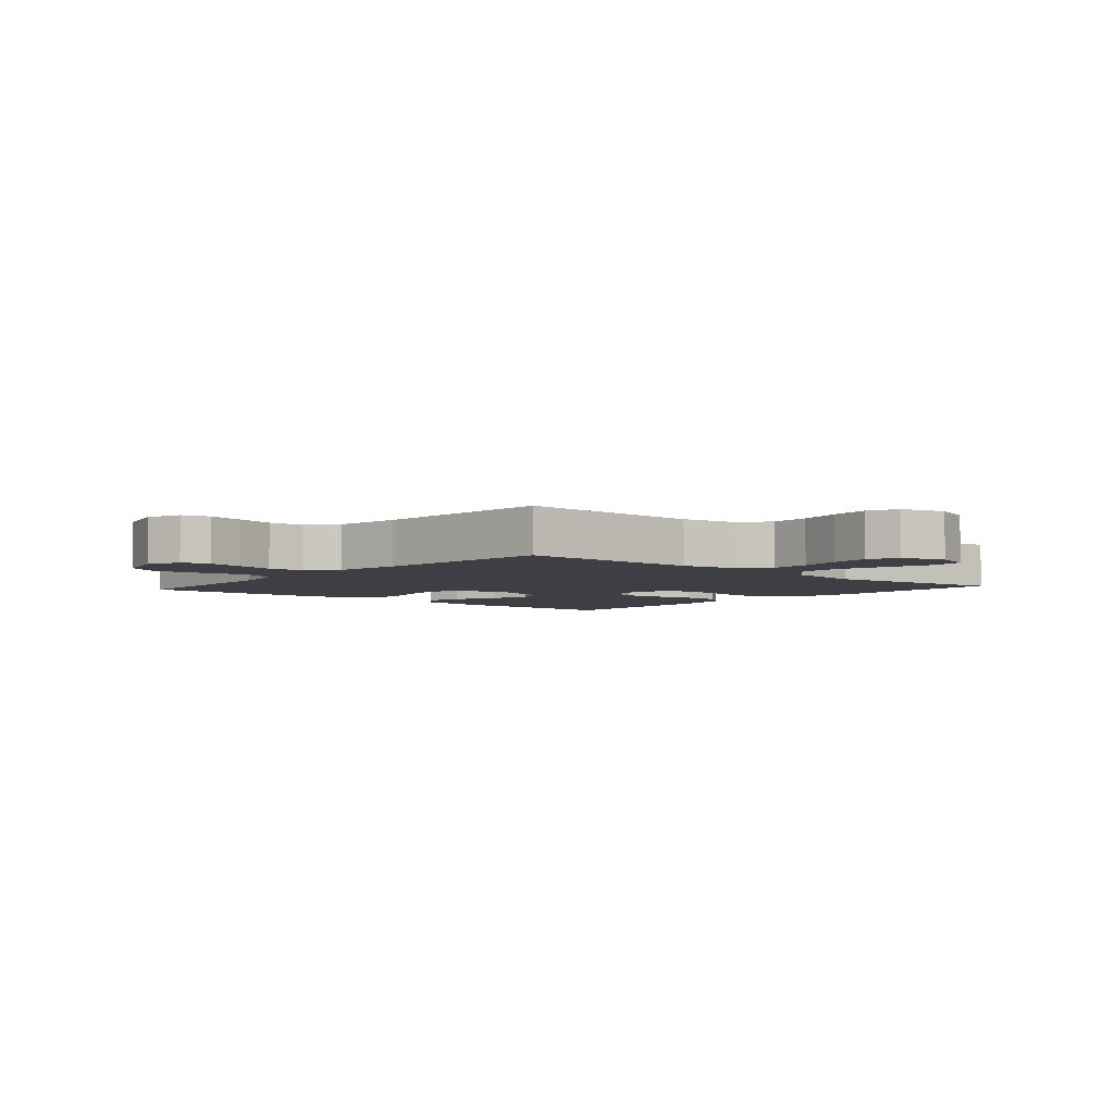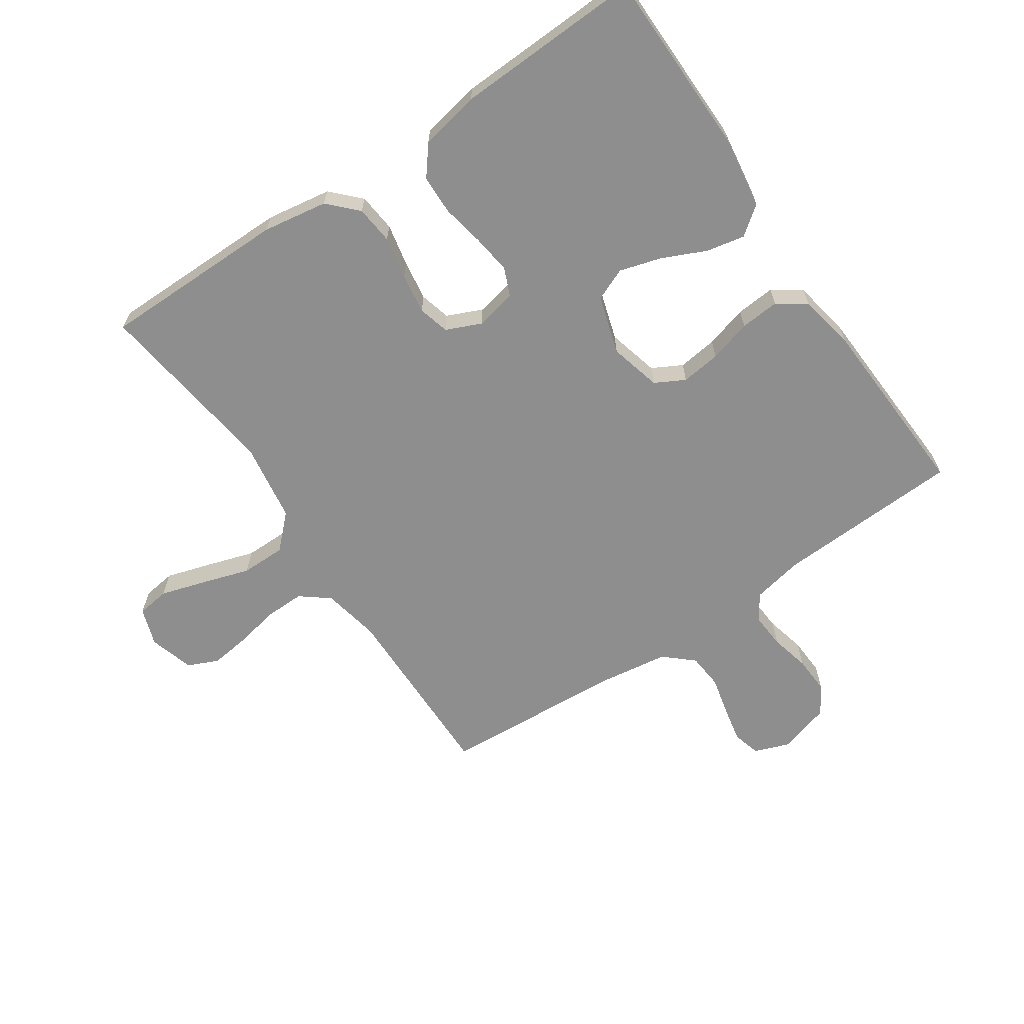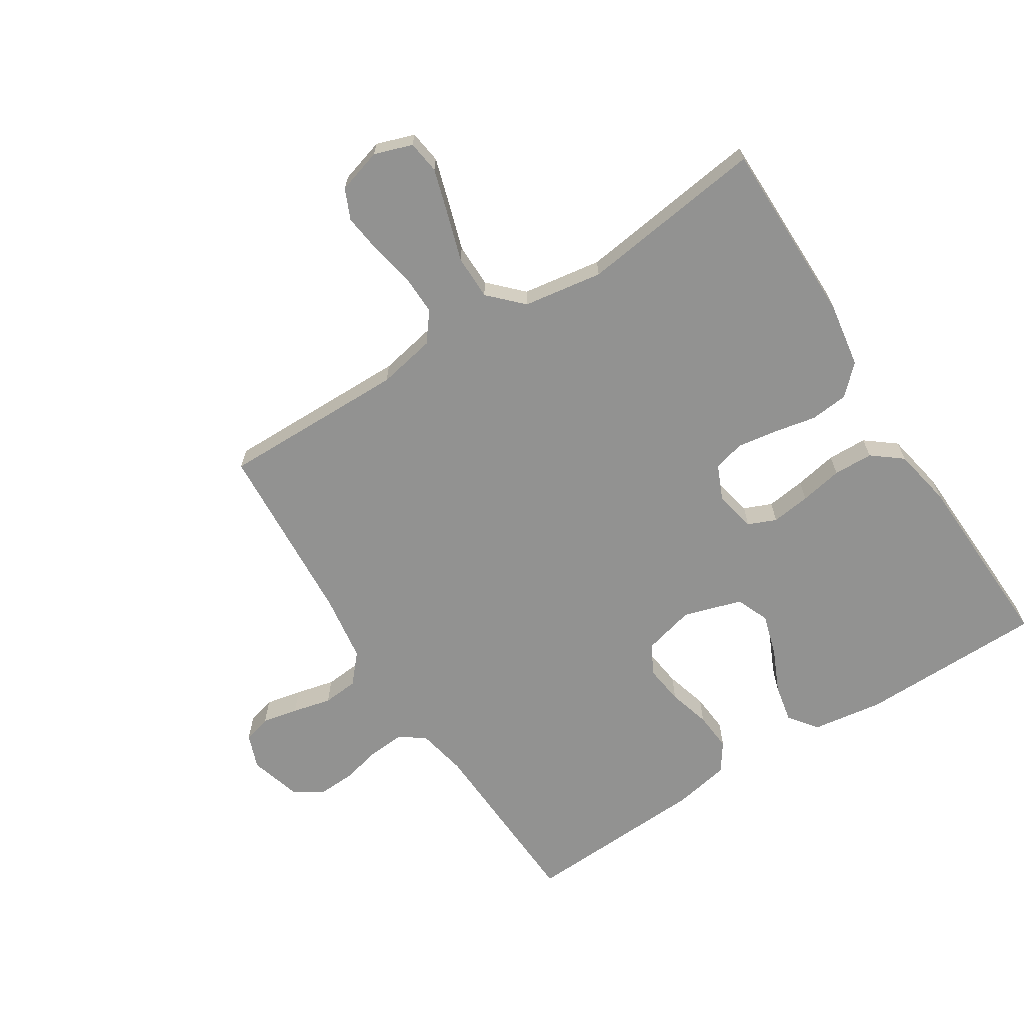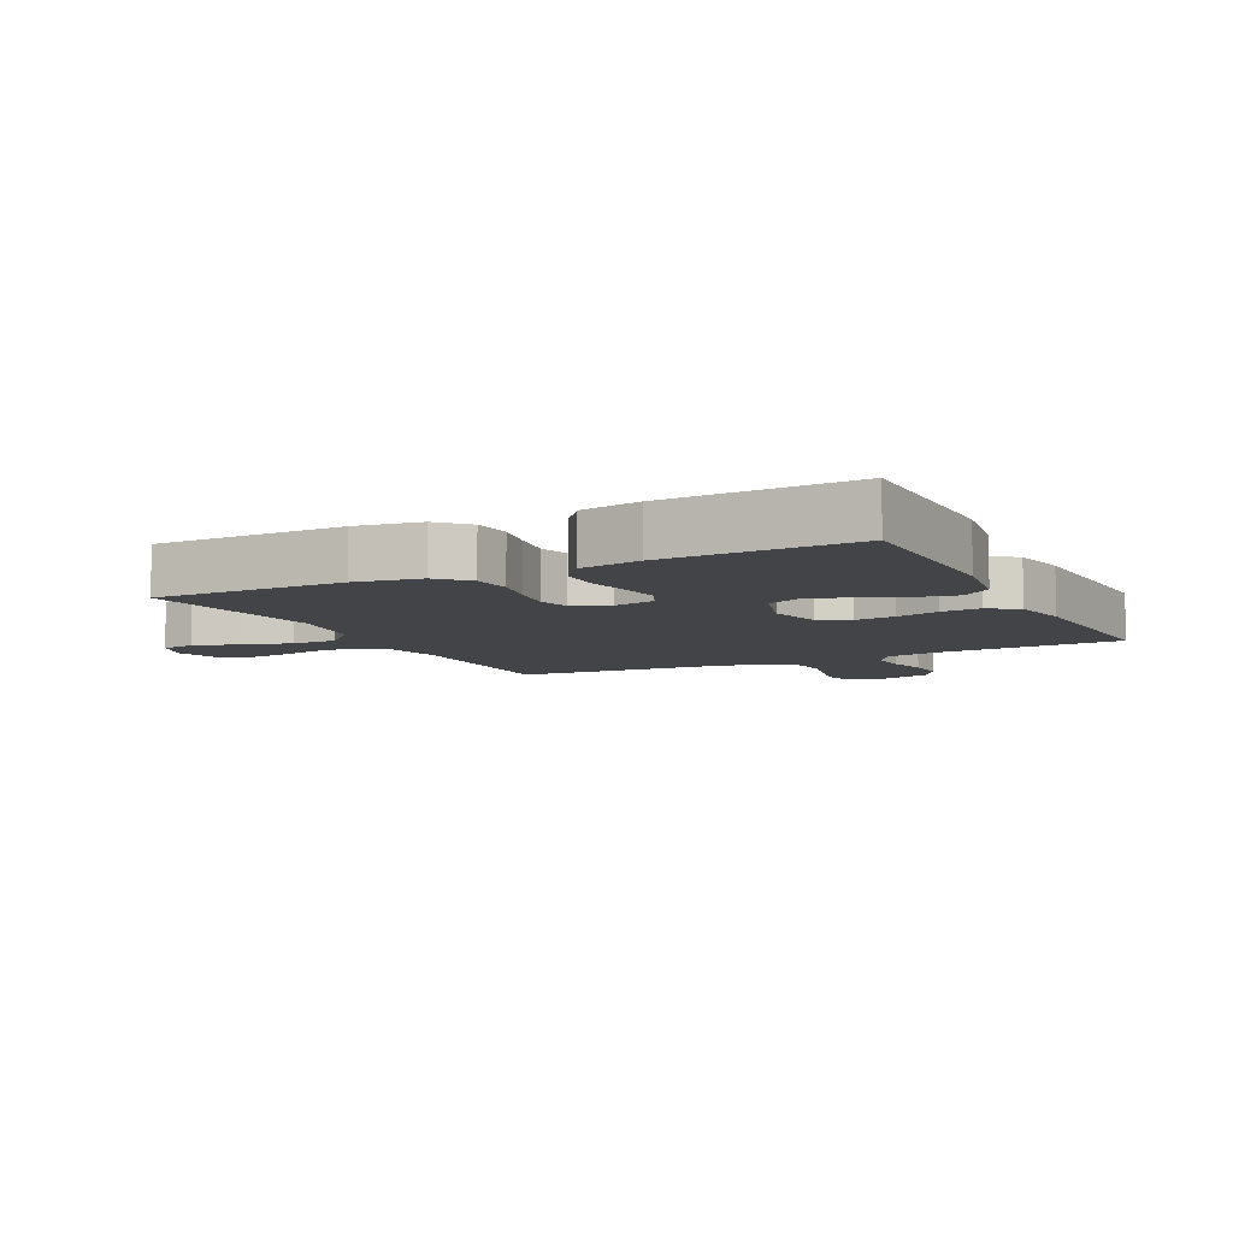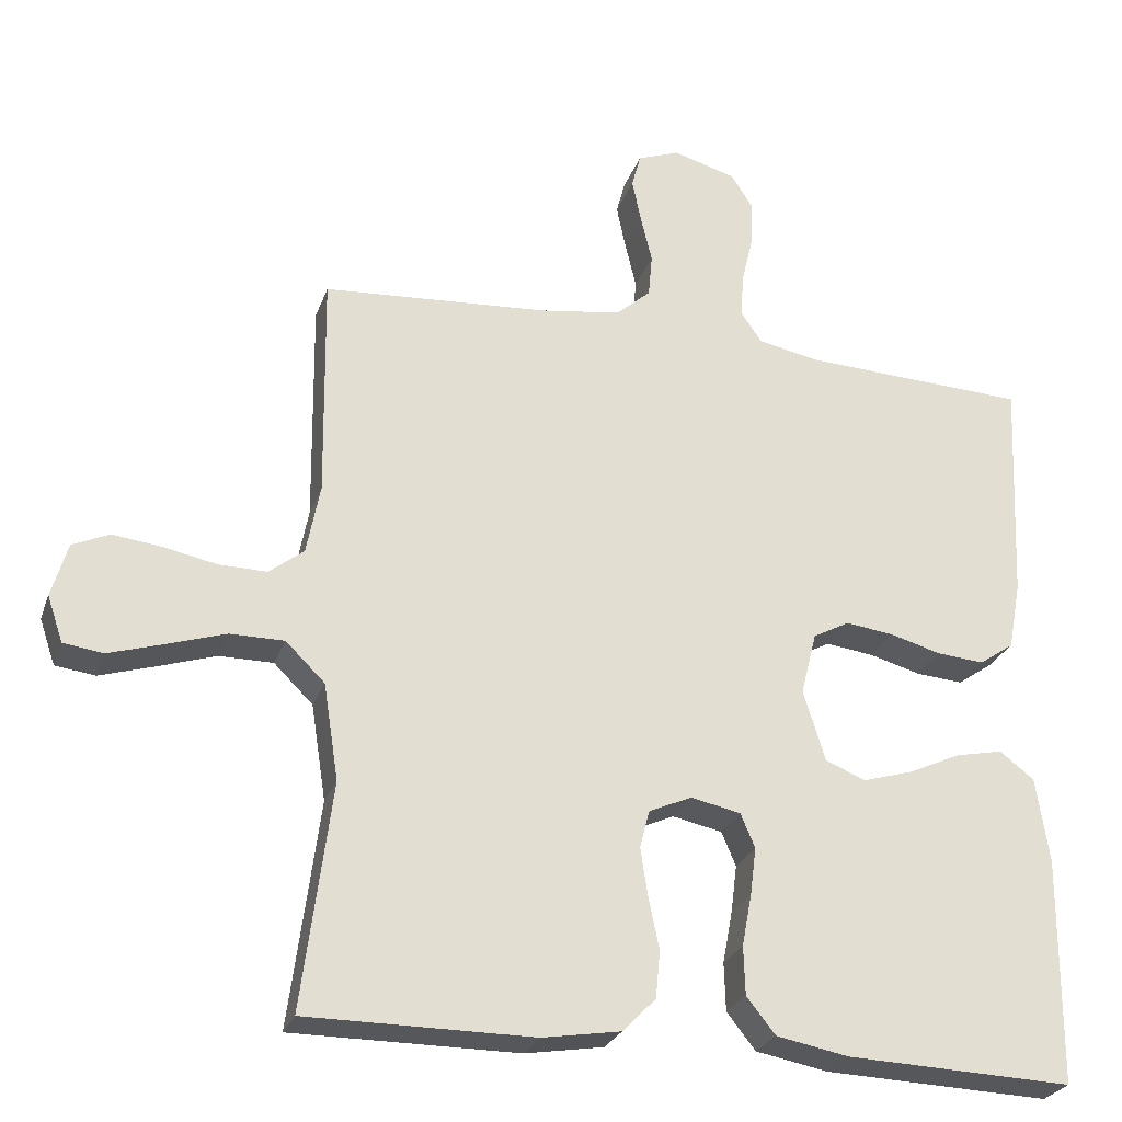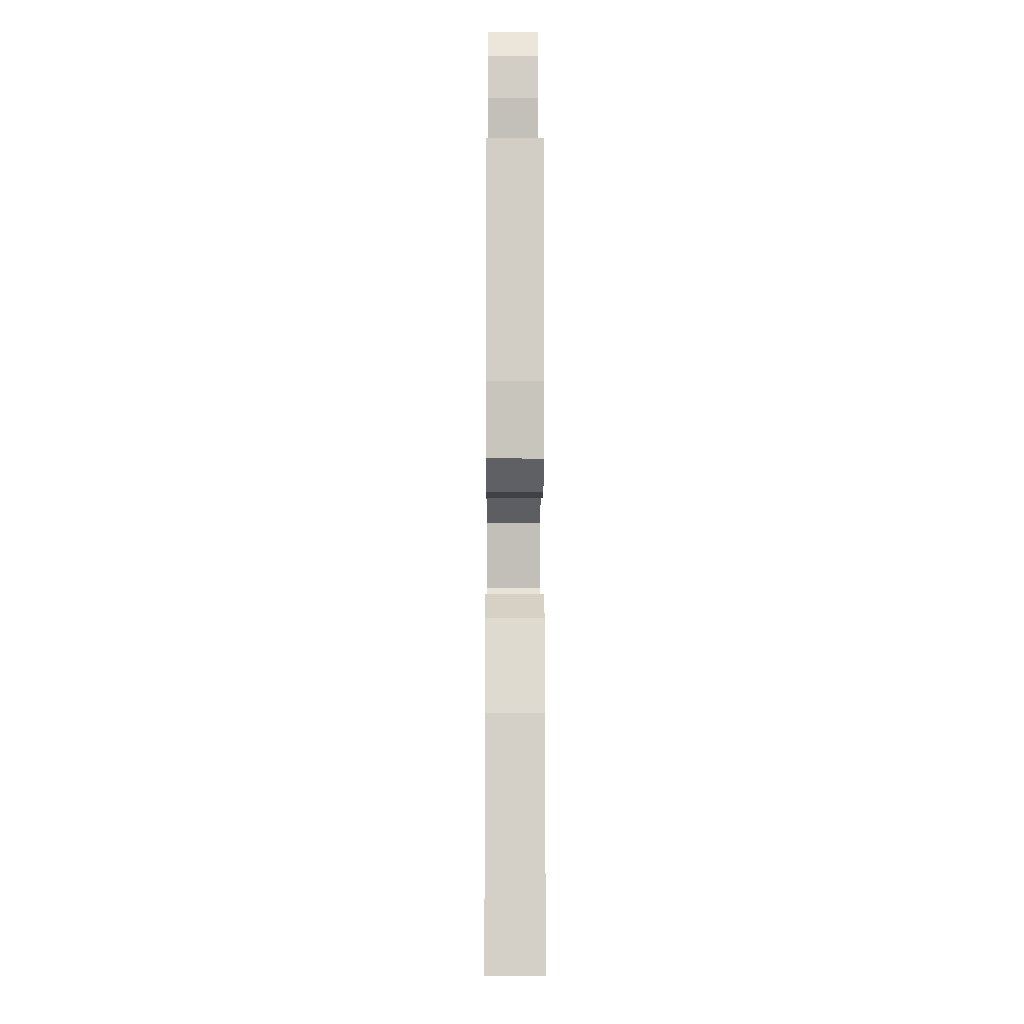
<metadata>
{"format":"obj","ext":"obj","renderer":"f3d","projection":"perspective","resolution":1024,"background":"white","views":[{"elev":-4.5,"azim":48.9,"up":"+Y"},{"elev":-65.0,"azim":-145.8,"up":"+Y"},{"elev":-66.3,"azim":122.6,"up":"+Y"},{"elev":-7.7,"azim":-153.2,"up":"+Y"},{"elev":-26.4,"azim":162.8,"up":"+Z"},{"elev":-10.5,"azim":-90.3,"up":"+Z"}]}
</metadata>
<code>
v -0.5 0.07 0.5
v -0.2 0.07 0.513
v -0.119 0.07 0.529
v -0.091 0.07 0.57
v -0.095 0.07 0.628
v -0.11 0.07 0.691
v -0.113 0.07 0.752
v -0.084 0.07 0.798
v 0 0.07 0.822
v 0.056 0.07 0.801
v 0.068 0.07 0.756
v 0.056 0.07 0.698
v 0.041 0.07 0.635
v 0.046 0.07 0.578
v 0.092 0.07 0.537
v 0.2 0.07 0.521
v 0.5 0.07 0.5
v 0.496 0.07 0.2
v 0.514 0.07 0.107
v 0.56 0.07 0.071
v 0.624 0.07 0.072
v 0.694 0.07 0.086
v 0.759 0.07 0.094
v 0.808 0.07 0.072
v 0.829 0.07 0
v 0.808 0.07 -0.061
v 0.755 0.07 -0.068
v 0.683 0.07 -0.046
v 0.605 0.07 -0.021
v 0.533 0.07 -0.021
v 0.481 0.07 -0.072
v 0.461 0.07 -0.2
v 0.5 0.07 -0.5
v 0.2 0.07 -0.5
v 0.096 0.07 -0.483
v 0.052 0.07 -0.438
v 0.046 0.07 -0.376
v 0.06 0.07 -0.308
v 0.07 0.07 -0.243
v 0.057 0.07 -0.193
v 0 0.07 -0.168
v -0.066 0.07 -0.182
v -0.085 0.07 -0.227
v -0.077 0.07 -0.29
v -0.064 0.07 -0.359
v -0.066 0.07 -0.423
v -0.104 0.07 -0.471
v -0.2 0.07 -0.489
v -0.5 0.07 -0.5
v -0.503 0.07 -0.2
v -0.486 0.07 -0.086
v -0.44 0.07 -0.051
v -0.378 0.07 -0.064
v -0.308 0.07 -0.096
v -0.241 0.07 -0.116
v -0.188 0.07 -0.094
v -0.159 0.07 0
v -0.18 0.07 0.083
v -0.228 0.07 0.109
v -0.292 0.07 0.101
v -0.36 0.07 0.082
v -0.423 0.07 0.077
v -0.469 0.07 0.109
v -0.486 0.07 0.2
v -0.5 0 0.5
v -0.2 0 0.513
v -0.119 0 0.529
v -0.091 0 0.57
v -0.095 0 0.628
v -0.11 0 0.691
v -0.113 0 0.752
v -0.084 0 0.798
v 0 0 0.822
v 0.056 0 0.801
v 0.068 0 0.756
v 0.056 0 0.698
v 0.041 0 0.635
v 0.046 0 0.578
v 0.092 0 0.537
v 0.2 0 0.521
v 0.5 0 0.5
v 0.496 0 0.2
v 0.514 0 0.107
v 0.56 0 0.071
v 0.624 0 0.072
v 0.694 0 0.086
v 0.759 0 0.094
v 0.808 0 0.072
v 0.829 0 0
v 0.808 0 -0.061
v 0.755 0 -0.068
v 0.683 0 -0.046
v 0.605 0 -0.021
v 0.533 0 -0.021
v 0.481 0 -0.072
v 0.461 0 -0.2
v 0.5 0 -0.5
v 0.2 0 -0.5
v 0.096 0 -0.483
v 0.052 0 -0.438
v 0.046 0 -0.376
v 0.06 0 -0.308
v 0.07 0 -0.243
v 0.057 0 -0.193
v 0 0 -0.168
v -0.066 0 -0.182
v -0.085 0 -0.227
v -0.077 0 -0.29
v -0.064 0 -0.359
v -0.066 0 -0.423
v -0.104 0 -0.471
v -0.2 0 -0.489
v -0.5 0 -0.5
v -0.503 0 -0.2
v -0.486 0 -0.086
v -0.44 0 -0.051
v -0.378 0 -0.064
v -0.308 0 -0.096
v -0.241 0 -0.116
v -0.188 0 -0.094
v -0.159 0 0
v -0.18 0 0.083
v -0.228 0 0.109
v -0.292 0 0.101
v -0.36 0 0.082
v -0.423 0 0.077
v -0.469 0 0.109
v -0.486 0 0.2
f 63 64 1 2
f 60 61 62 63
f 59 60 63 2
f 58 59 2 3
f 57 58 3 4
f 51 52 53 54
f 51 54 55
f 50 51 55
f 49 50 55
f 48 49 55 56
f 44 45 46 47
f 43 44 47 48
f 42 43 48 56
f 35 36 37 38
f 35 38 39
f 32 33 34 35
f 31 32 35 39
f 30 31 39 40
f 26 27 28 29
f 24 25 26 29
f 24 29 30
f 21 22 23 24
f 20 21 24 30
f 19 20 30 40
f 16 17 18
f 15 16 18 19
f 14 15 19 40
f 10 11 12 13
f 8 9 10 13
f 5 6 7 8
f 4 5 8 13
f 57 4 13 14
f 41 42 56 57
f 14 40 41 57
f 66 65 128 127
f 127 126 125 124
f 66 127 124 123
f 67 66 123 122
f 68 67 122 121
f 118 117 116 115
f 119 118 115
f 119 115 114
f 119 114 113
f 120 119 113 112
f 111 110 109 108
f 112 111 108 107
f 120 112 107 106
f 102 101 100 99
f 103 102 99
f 99 98 97 96
f 103 99 96 95
f 104 103 95 94
f 93 92 91 90
f 93 90 89 88
f 94 93 88
f 88 87 86 85
f 94 88 85 84
f 104 94 84 83
f 82 81 80
f 83 82 80 79
f 104 83 79 78
f 77 76 75 74
f 77 74 73 72
f 72 71 70 69
f 77 72 69 68
f 78 77 68 121
f 121 120 106 105
f 121 105 104 78
f 1 65 66 2
f 2 66 67 3
f 3 67 68 4
f 4 68 69 5
f 5 69 70 6
f 6 70 71 7
f 7 71 72 8
f 8 72 73 9
f 9 73 74 10
f 10 74 75 11
f 11 75 76 12
f 12 76 77 13
f 13 77 78 14
f 14 78 79 15
f 15 79 80 16
f 16 80 81 17
f 17 81 82 18
f 18 82 83 19
f 19 83 84 20
f 20 84 85 21
f 21 85 86 22
f 22 86 87 23
f 23 87 88 24
f 24 88 89 25
f 25 89 90 26
f 26 90 91 27
f 27 91 92 28
f 28 92 93 29
f 29 93 94 30
f 30 94 95 31
f 31 95 96 32
f 32 96 97 33
f 33 97 98 34
f 34 98 99 35
f 35 99 100 36
f 36 100 101 37
f 37 101 102 38
f 38 102 103 39
f 39 103 104 40
f 40 104 105 41
f 41 105 106 42
f 42 106 107 43
f 43 107 108 44
f 44 108 109 45
f 45 109 110 46
f 46 110 111 47
f 47 111 112 48
f 48 112 113 49
f 49 113 114 50
f 50 114 115 51
f 51 115 116 52
f 52 116 117 53
f 53 117 118 54
f 54 118 119 55
f 55 119 120 56
f 56 120 121 57
f 57 121 122 58
f 58 122 123 59
f 59 123 124 60
f 60 124 125 61
f 61 125 126 62
f 62 126 127 63
f 63 127 128 64
f 64 128 65 1

</code>
